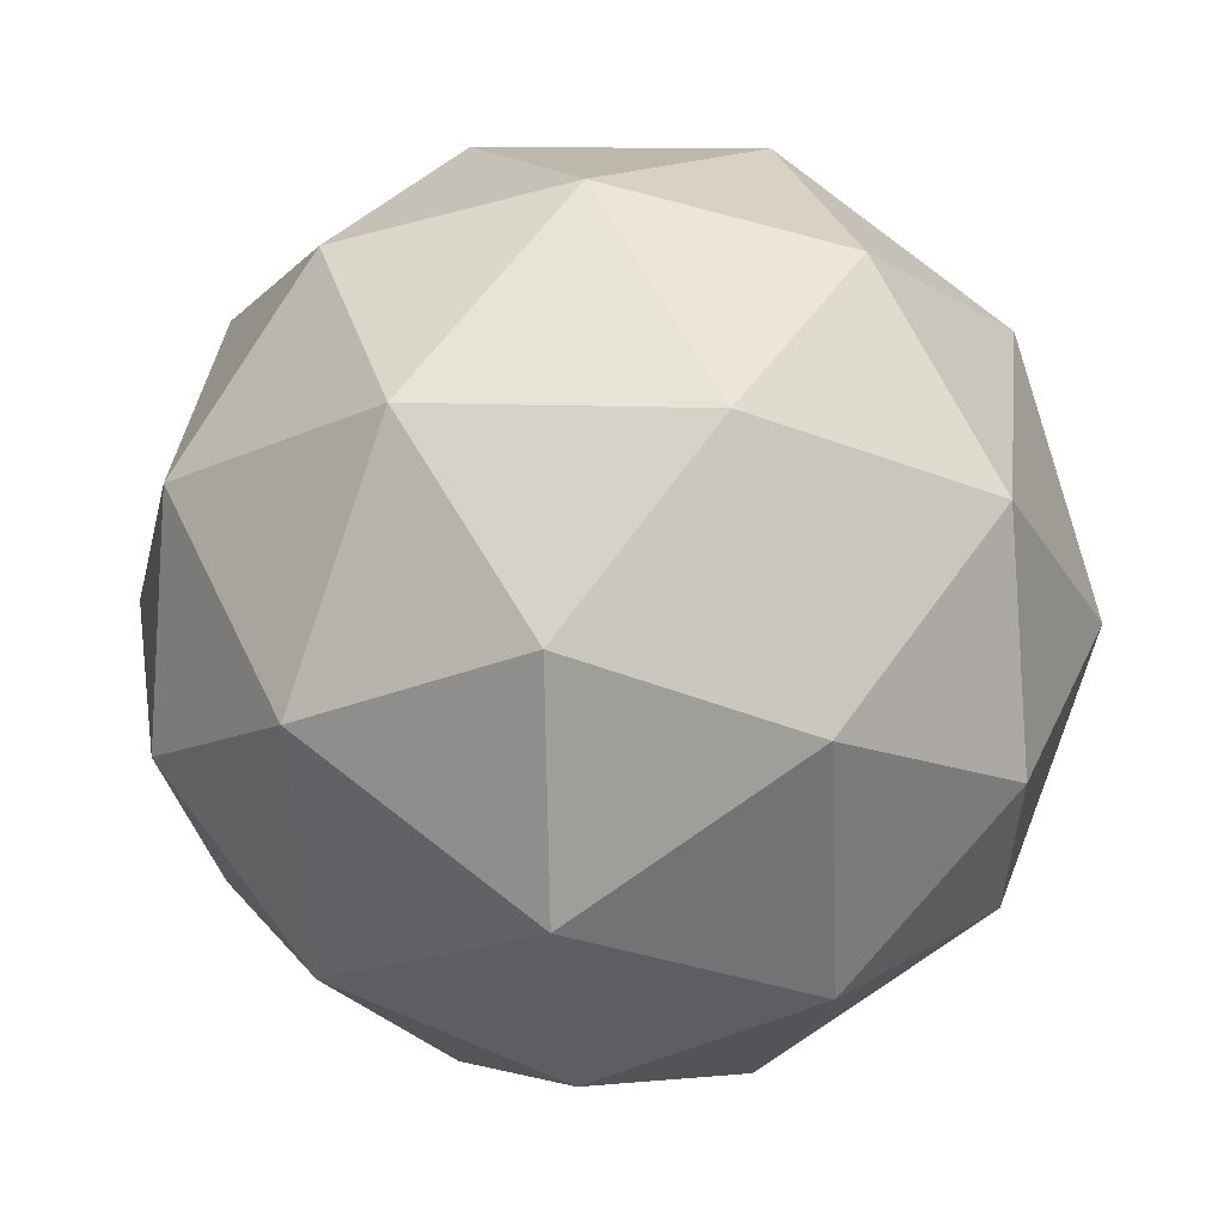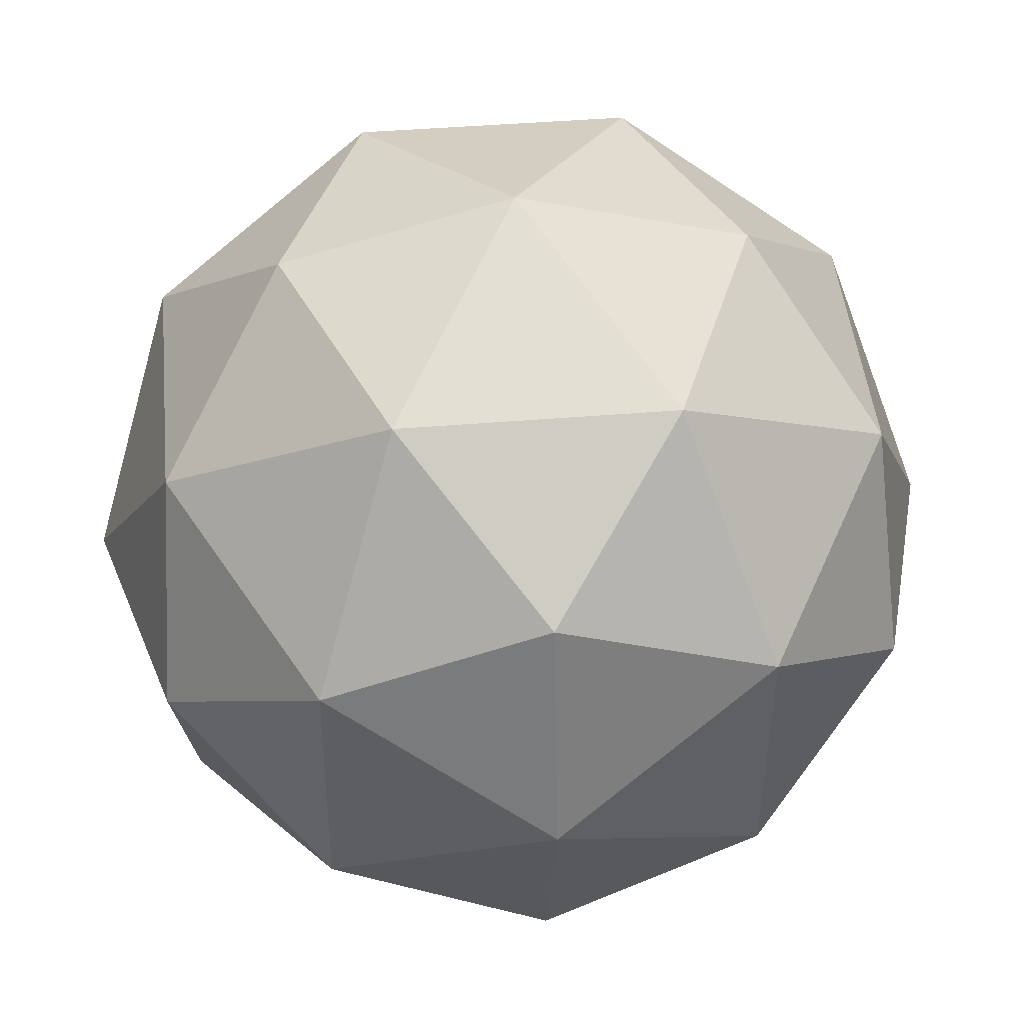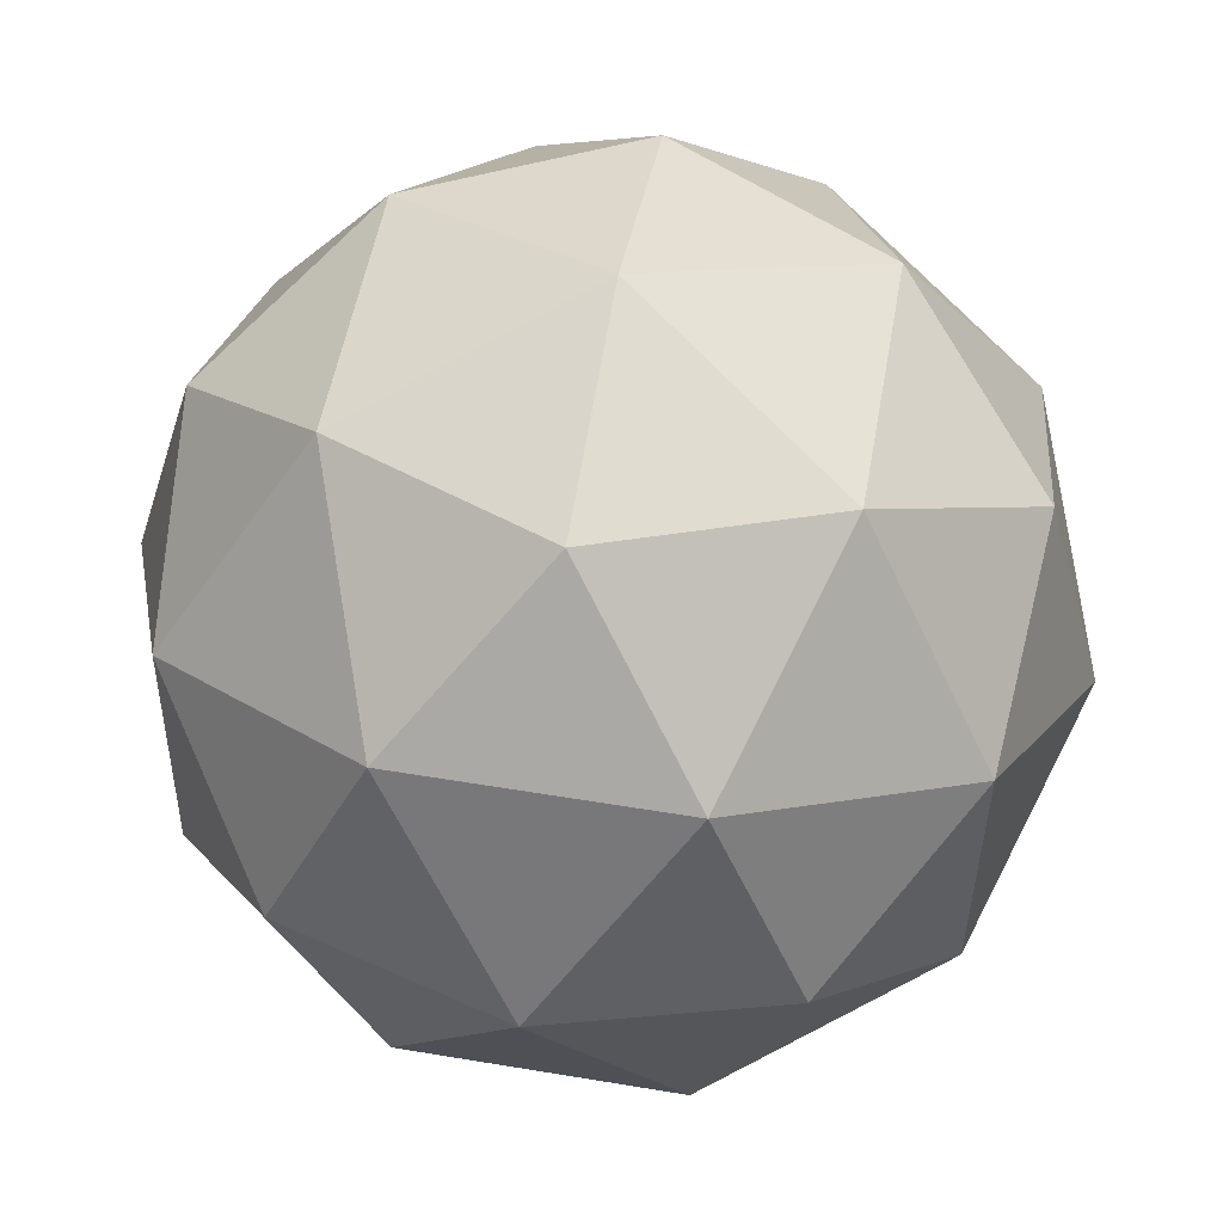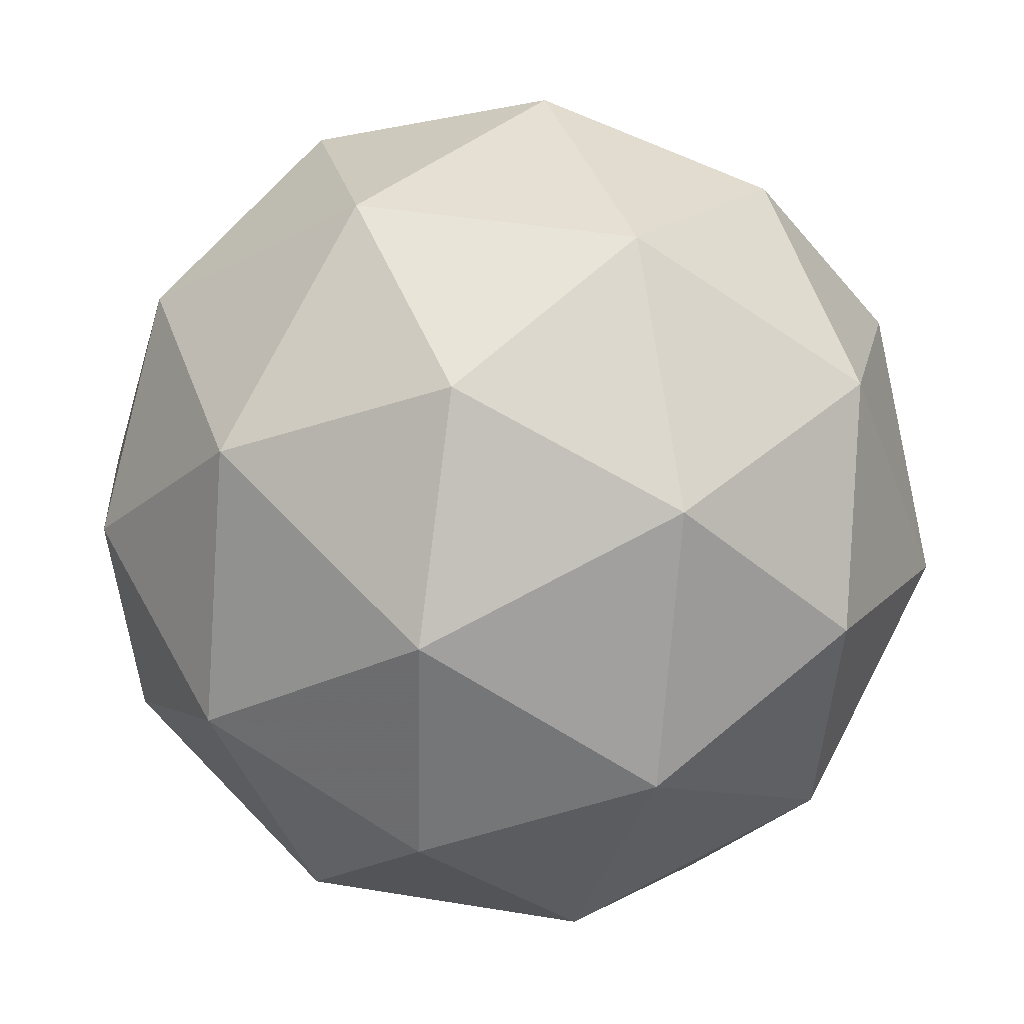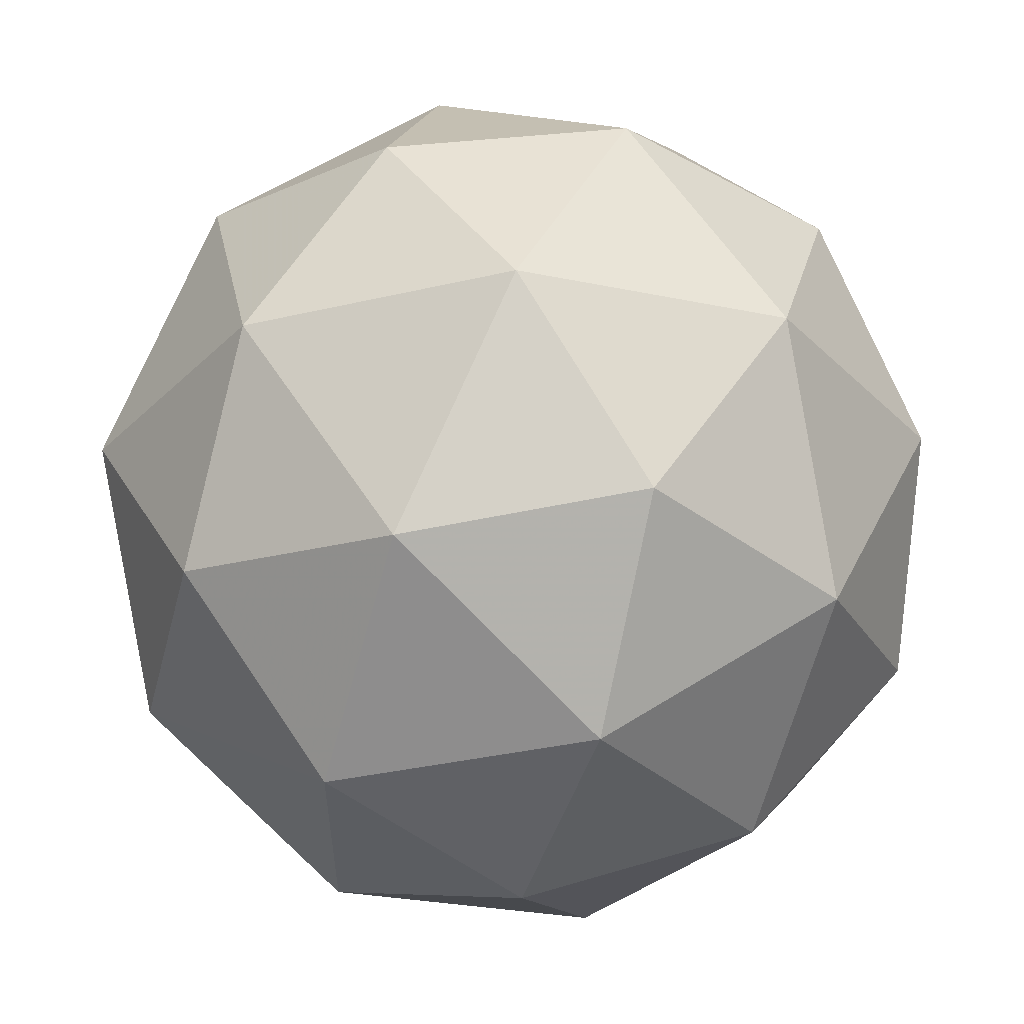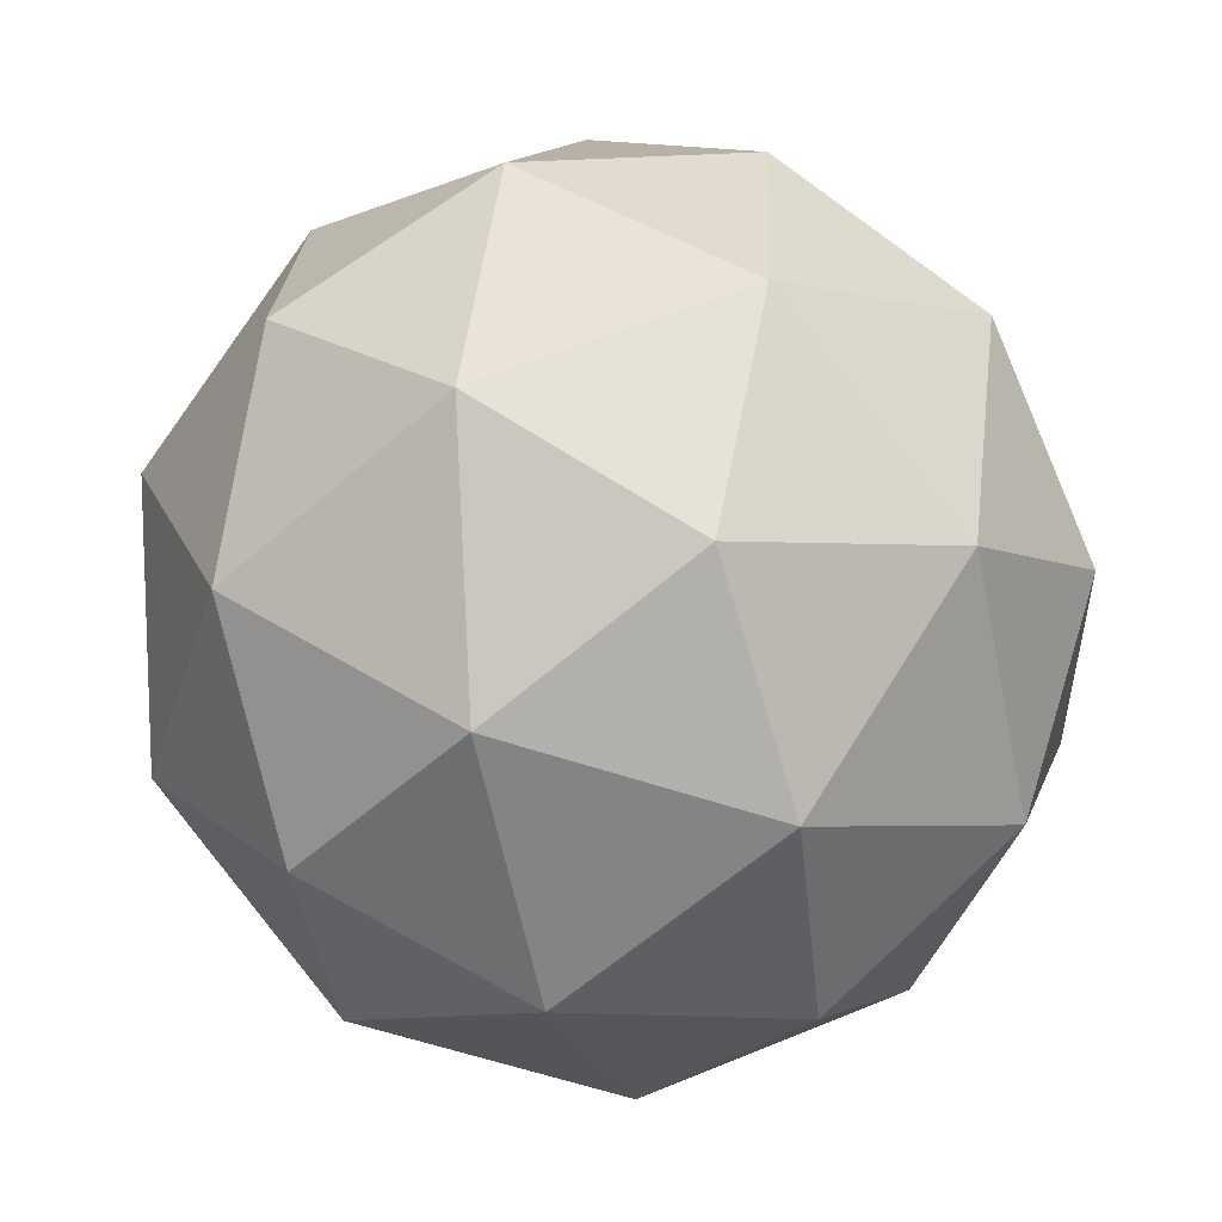
<metadata>
{"format":"obj","ext":"obj","renderer":"f3d","projection":"perspective","resolution":1024,"background":"white","views":[{"elev":-44.0,"azim":-156.3,"up":"+Y"},{"elev":-54.1,"azim":20.4,"up":"+Y"},{"elev":-75.1,"azim":46.7,"up":"+Y"},{"elev":-52.6,"azim":-88.5,"up":"+Z"},{"elev":36.3,"azim":60.8,"up":"+Z"},{"elev":5.1,"azim":157.7,"up":"+Y"}]}
</metadata>
<code>
v 36.7 -13.04 -47.69
v 36.65 -13.08 -47.64
v 36.62 -13.07 -47.71
v 36.65 -12.99 -47.74
v 36.69 -12.96 -47.68
v 36.7 -13.02 -47.61
v 36.57 -13.06 -47.65
v 36.57 -13 -47.71
v 36.62 -12.93 -47.69
v 36.64 -12.95 -47.61
v 36.62 -13.03 -47.59
v 36.57 -12.97 -47.63
v 36.66 -13.06 -47.71
v 36.68 -13.07 -47.67
v 36.63 -13.09 -47.68
v 36.68 -13.06 -47.62
v 36.71 -13.03 -47.65
v 36.68 -13.02 -47.73
v 36.63 -13.03 -47.74
v 36.71 -13 -47.69
v 36.68 -12.97 -47.72
v 36.71 -12.99 -47.64
v 36.63 -13.06 -47.6
v 36.66 -13.02 -47.59
v 36.59 -13.07 -47.68
v 36.61 -13.08 -47.64
v 36.6 -12.99 -47.74
v 36.59 -13.04 -47.72
v 36.66 -12.94 -47.68
v 36.63 -12.95 -47.72
v 36.68 -12.98 -47.6
v 36.68 -12.95 -47.64
v 36.59 -13.05 -47.61
v 36.56 -13.03 -47.68
v 36.59 -12.96 -47.7
v 36.63 -12.93 -47.65
v 36.63 -12.98 -47.59
v 36.56 -13.02 -47.64
v 36.58 -13 -47.6
v 36.56 -12.98 -47.67
v 36.58 -12.94 -47.66
v 36.6 -12.95 -47.61
f 1 14 13
f 2 14 16
f 1 13 18
f 1 18 20
f 1 20 17
f 2 16 23
f 3 15 25
f 4 19 27
f 5 21 29
f 6 22 31
f 2 23 26
f 3 25 28
f 4 27 30
f 5 29 32
f 6 31 24
f 7 33 38
f 8 34 40
f 9 35 41
f 10 36 42
f 11 37 39
f 39 42 12
f 39 37 42
f 37 10 42
f 42 41 12
f 42 36 41
f 36 9 41
f 41 40 12
f 41 35 40
f 35 8 40
f 40 38 12
f 40 34 38
f 34 7 38
f 38 39 12
f 38 33 39
f 33 11 39
f 24 37 11
f 24 31 37
f 31 10 37
f 32 36 10
f 32 29 36
f 29 9 36
f 30 35 9
f 30 27 35
f 27 8 35
f 28 34 8
f 28 25 34
f 25 7 34
f 26 33 7
f 26 23 33
f 23 11 33
f 31 32 10
f 31 22 32
f 22 5 32
f 29 30 9
f 29 21 30
f 21 4 30
f 27 28 8
f 27 19 28
f 19 3 28
f 25 26 7
f 25 15 26
f 15 2 26
f 23 24 11
f 23 16 24
f 16 6 24
f 17 22 6
f 17 20 22
f 20 5 22
f 20 21 5
f 20 18 21
f 18 4 21
f 18 19 4
f 18 13 19
f 13 3 19
f 16 17 6
f 16 14 17
f 14 1 17
f 13 15 3
f 13 14 15
f 14 2 15

</code>
